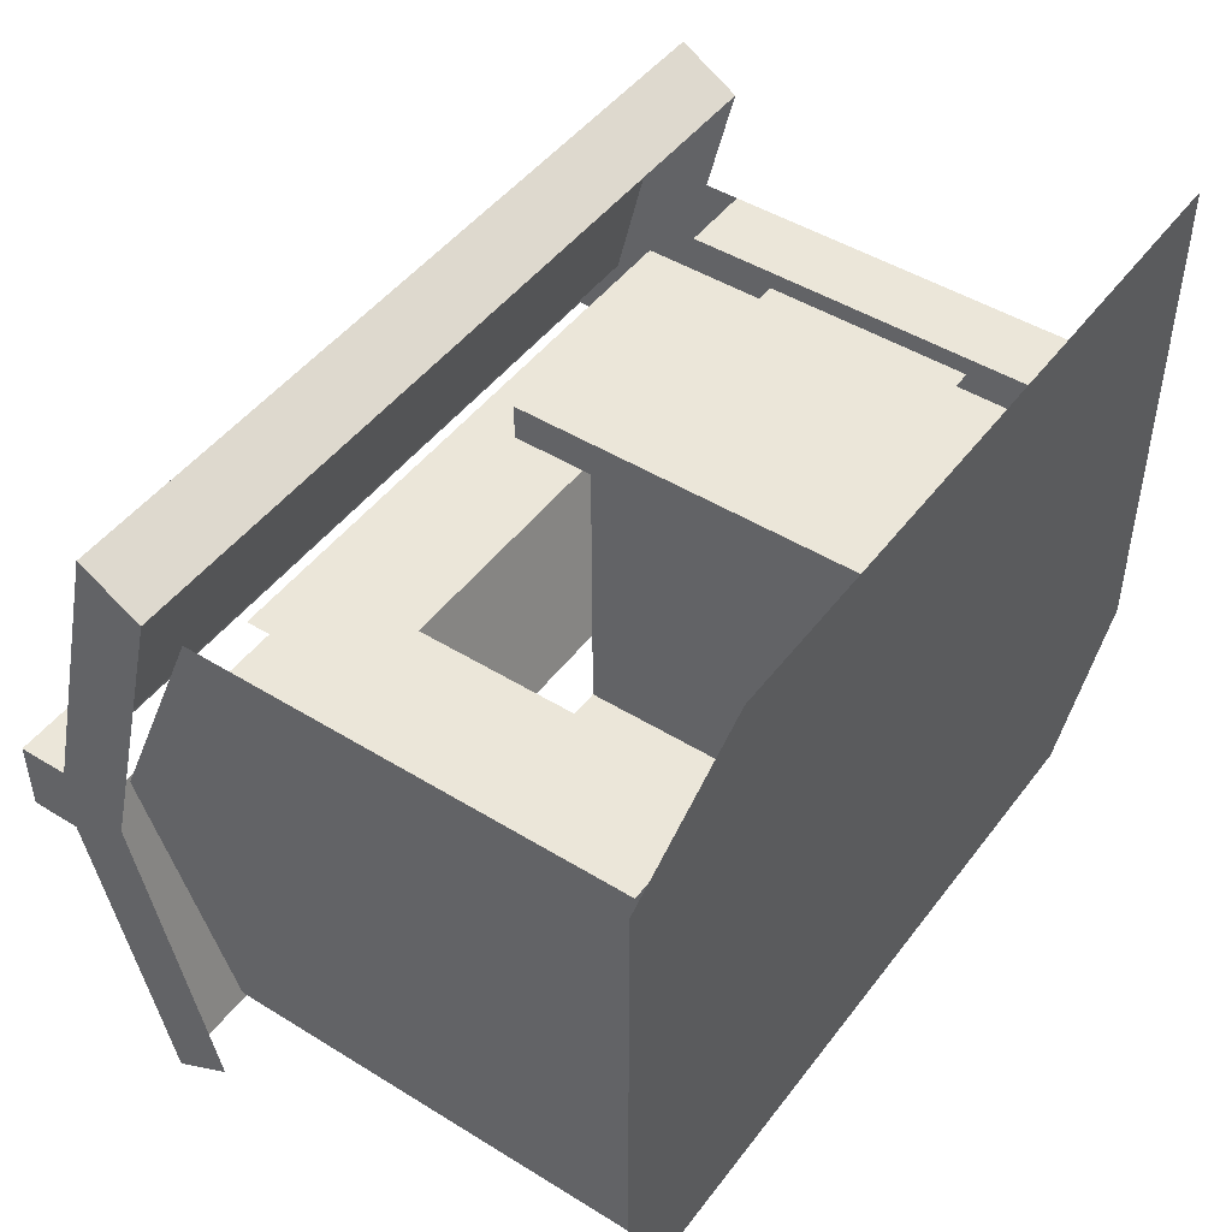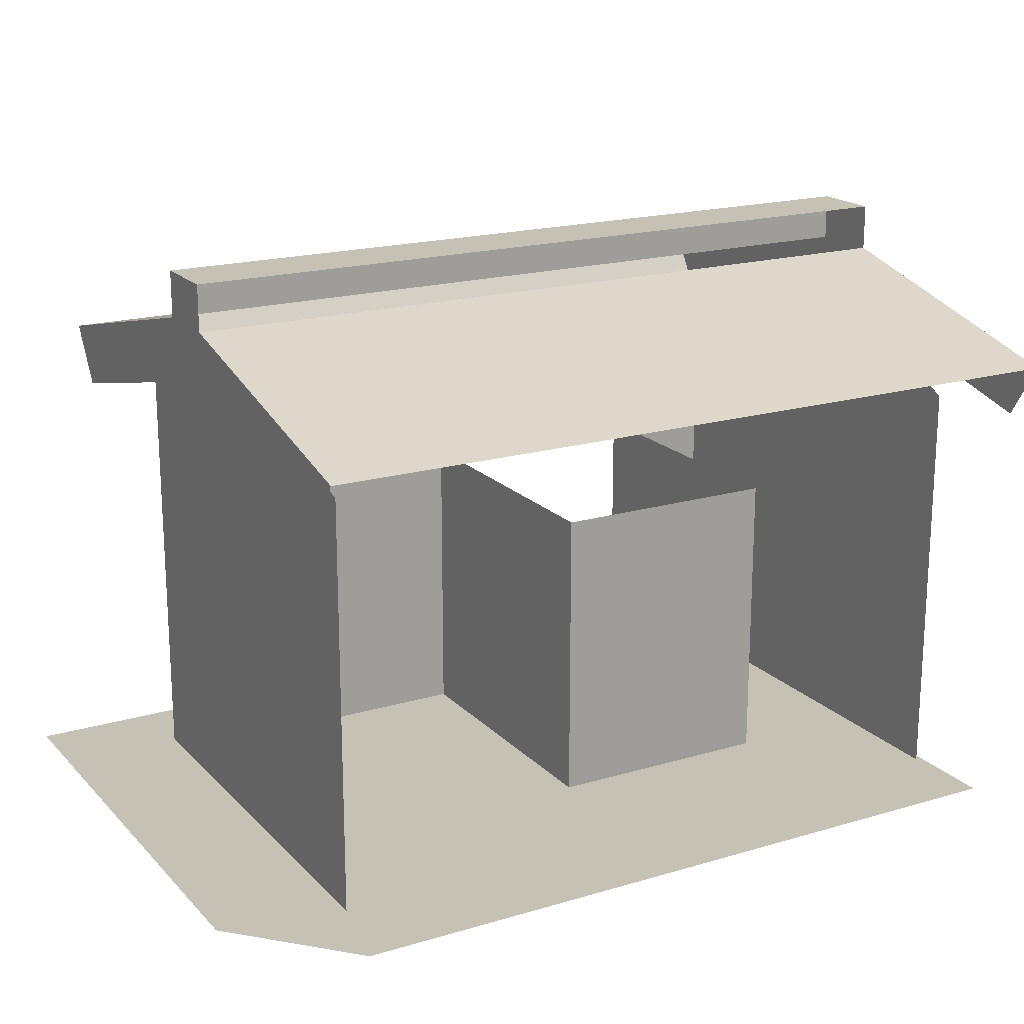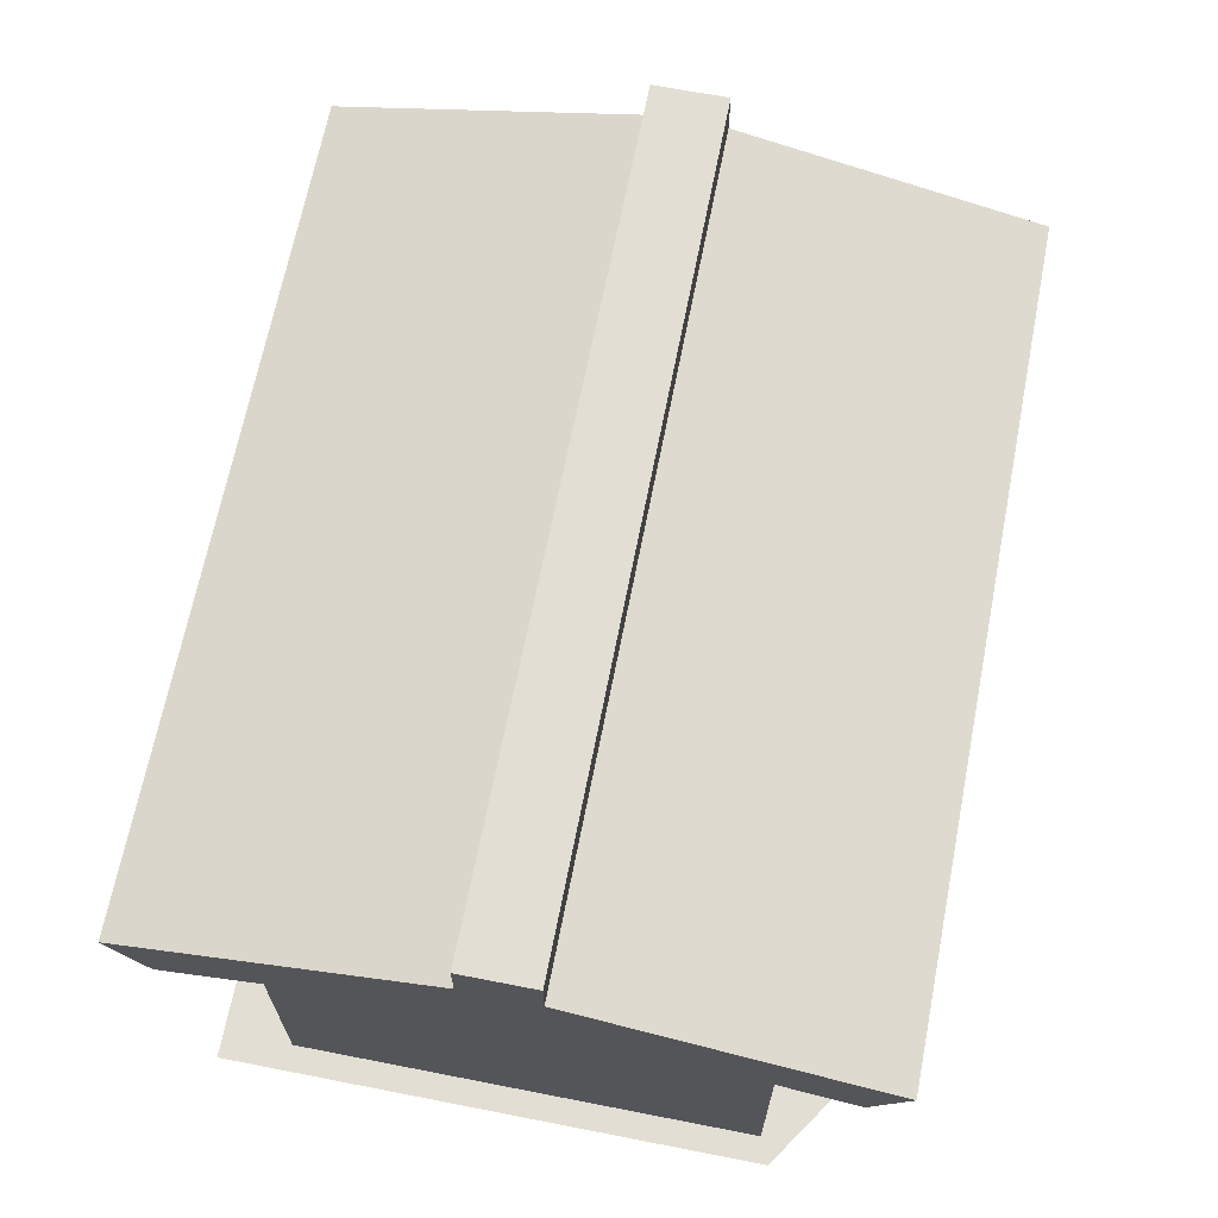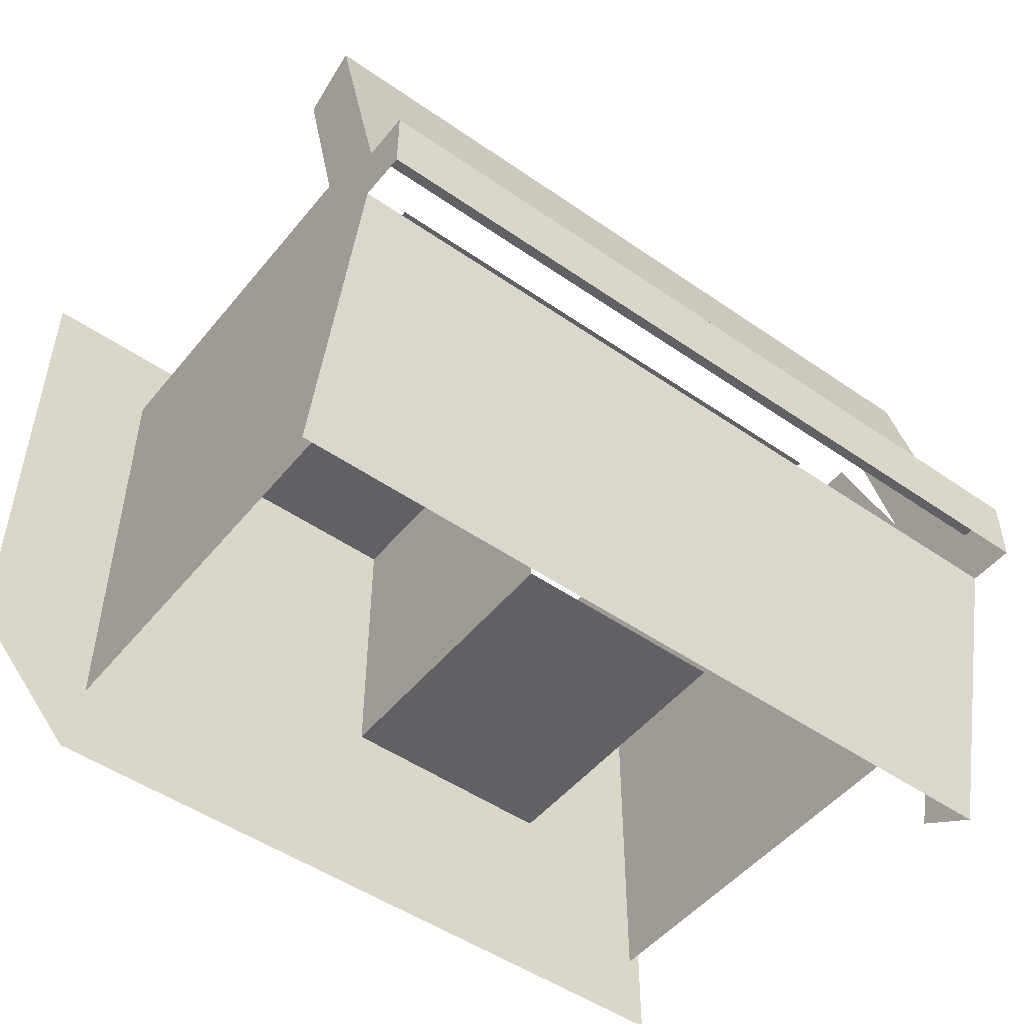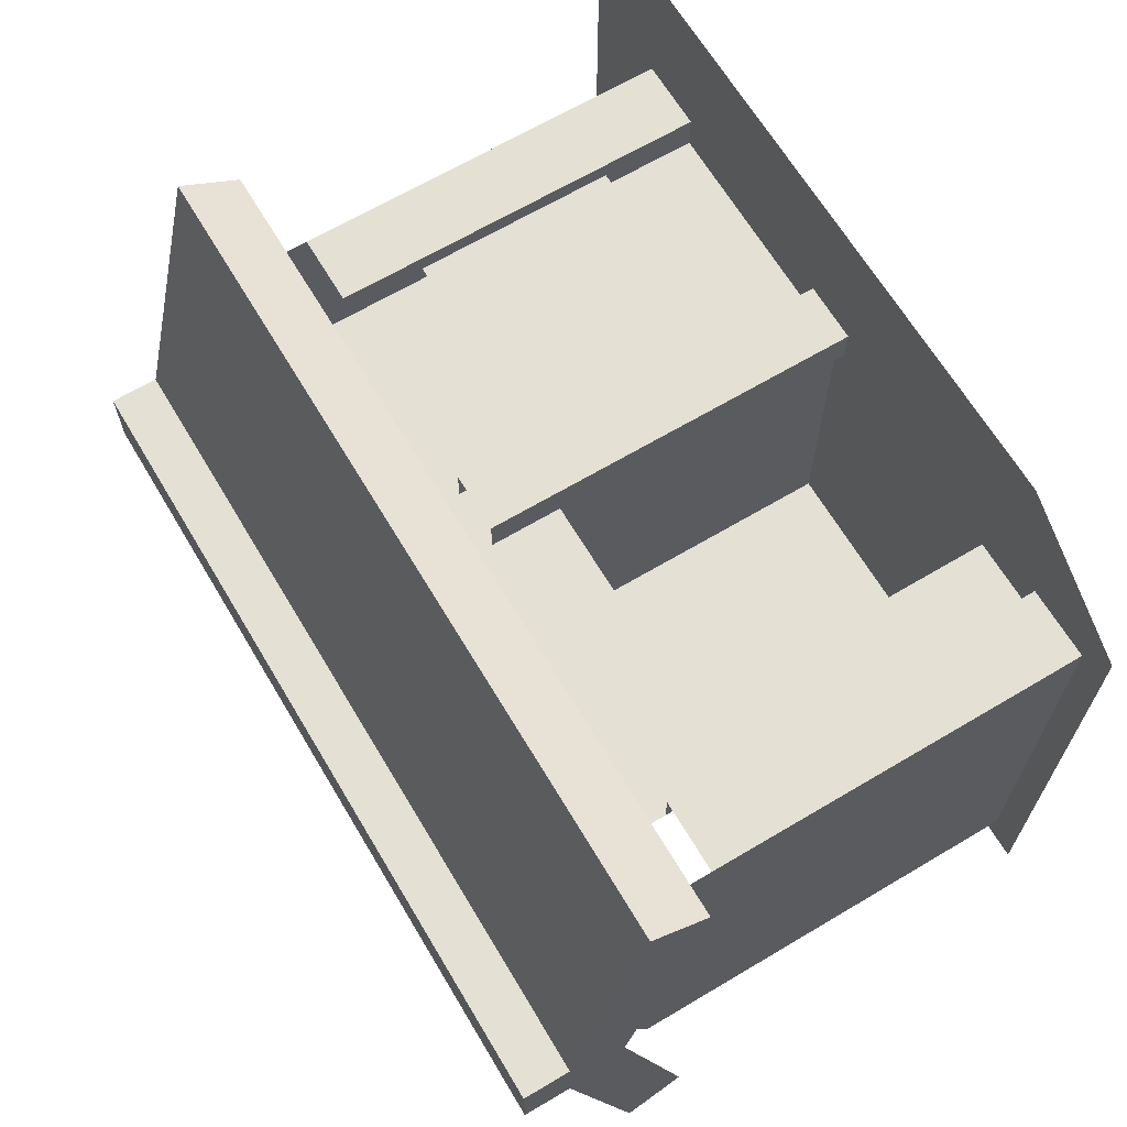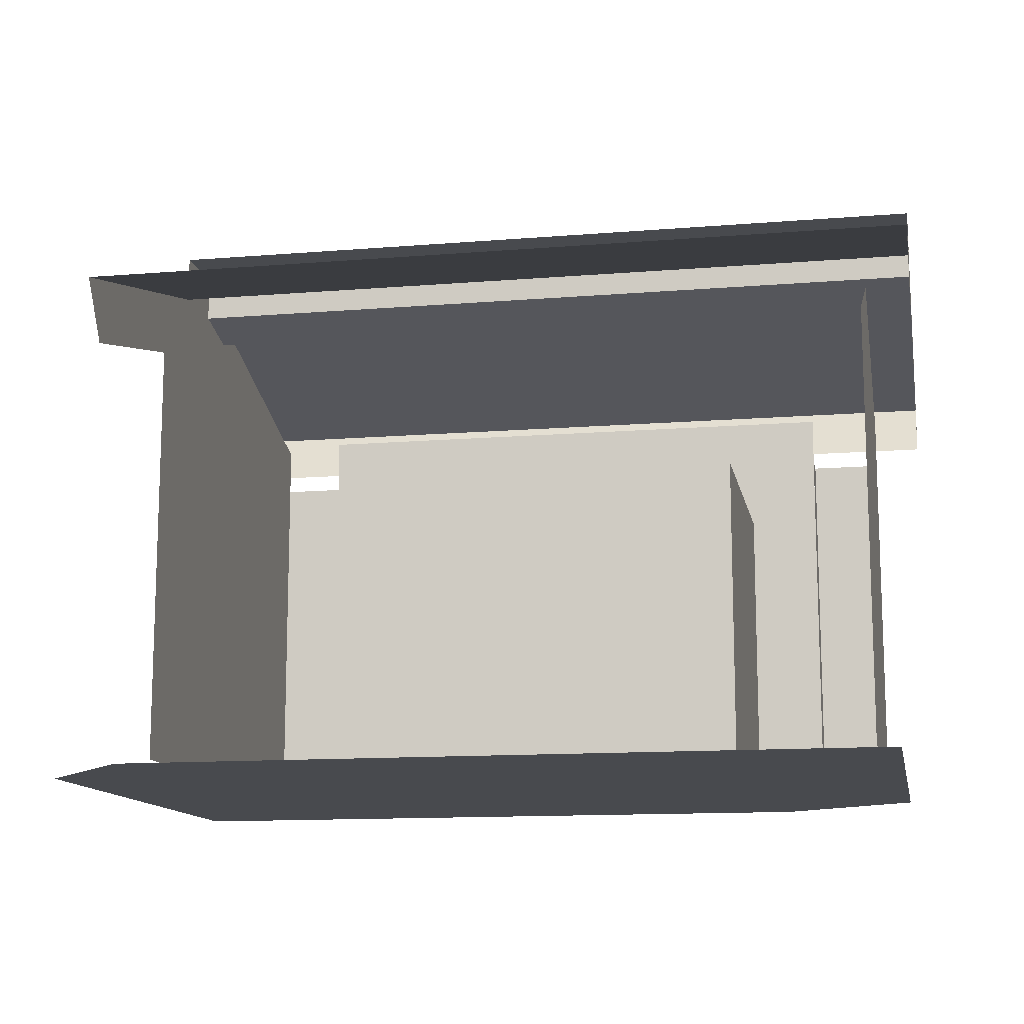
<metadata>
{"format":"obj","ext":"obj","renderer":"f3d","projection":"perspective","resolution":1024,"background":"white","views":[{"elev":46.9,"azim":-55.0,"up":"+Z"},{"elev":18.7,"azim":150.6,"up":"+Y"},{"elev":67.3,"azim":-78.9,"up":"+Y"},{"elev":-49.5,"azim":142.5,"up":"+Z"},{"elev":66.1,"azim":-120.8,"up":"+Z"},{"elev":-12.8,"azim":-169.2,"up":"+Y"}]}
</metadata>
<code>
g polygon0
v 14 24 17.5
v 9 24 17.5
v 9 15 17.5
v 14 15 17.5
v 21 24 17.5
v 16 24 17.5
v 16 15 17.5
v 21 15 17.5
f 1 2 3 4
f 5 6 7 8
g polygon1
v 40 1 28
v 40 1 -16
v -20 1 28
v -32 1 -26
v -32 1 20
f 9 10 11
f 10 12 11
f 11 12 13
v -32 1 -26
v 40 1 -16
v 30.8 1 -26
f 14 15 16
g polygon2
v 1 34 16
v 1 2 16
v 1 2 19
v 1 34 19
v 6 34 19
v 6 2 19
v 6 2 16
v 6 34 16
v 1 2 19
v 6 2 19
v 6 34 19
v 1 34 19
v -30 34 16
v -30 2 16
v -30 2 19
v -30 34 19
v -24 34 19
v -24 2 19
v -24 2 16
v -24 34 16
v -30 2 19
v -24 2 19
v -24 34 19
v -30 34 19
v 24 34 16
v 24 2 16
v 24 2 19
v 24 34 19
v 30 34 19
v 30 2 19
v 30 2 16
v 30 34 16
v 24 2 19
v 30 2 19
v 30 34 19
v 24 34 19
f 17 18 19 20
f 21 22 23 24
f 25 26 27 28
f 29 30 31 32
f 33 34 35 36
f 37 38 39 40
f 41 42 43 44
f 45 46 47 48
f 49 50 51 52
g polygon3
v 24 27 17.5
v 6 27 17.5
v 16 24 17.5
v 14 24 17.5
v 16 15 17.5
v 14 15 17.5
v 24 12 17.5
v 6 12 17.5
f 53 54 55
f 54 56 55
f 55 56 57
f 56 58 57
f 57 58 59
f 58 60 59
v 30 34 19
v 30 34 -20
v 30 38 19
v 30 38 -20
v 30 44 -0.5
f 61 62 63
f 62 64 63
f 63 64 65
v 2 2 7.611
v 2 2 -9
v -12.45 2 7.611
v -18 2 -9
v -18 2 14
f 66 67 68
f 67 69 68
f 68 69 70
v -30 46 -0.5
v -30 38 -20
v -30 38 19
v -30 34 19
f 71 72 73
f 72 74 73
v 0 41.9 28
v 0 37 25
v 34 37 25
v 34 41.9 28
v 0 41.9 -28
v 0 48 -3
v 34 48 -3
v 34 41.9 -28
v 34 48 -3
v 34 43.13 0
v 34 37 -25
v 34 41.9 -28
v 34 48 3
v 34 52 3
v 0 52 3
v 0 48 3
v 34 48 3
v 34 48 -3
v 34 52 -3
v 34 52 3
v -30 2 -17
v -30 34 -17
v -30 34 -20
v -30 2 -20
v 34 48 3
v 34 41.9 28
v 34 37 25
v 34 43.13 0
v 24 12 17.5
v 6 12 17.5
v 6 10 17.5
v 24 10 17.5
v -30 34 -17
v -30 2 -17
v -30 2 16
v -30 34 16
v 30 2 16
v 30 2 -17
v 30 34 -17
v 30 34 16
v 24 12 17.5
v 24 27 17.5
v 21 24 17.5
v 21 15 17.5
v 6 27 17.5
v 6 12 17.5
v 9 15 17.5
v 9 24 17.5
v 30 2 -20
v 30 34 -20
v 30 34 -17
v 30 2 -17
v 0 52 -3
v -34 52 -3
v -34 52 3
v 0 52 3
v 0 48 3
v -34 48 3
v -34 41.9 28
v 0 41.9 28
v 0 41.9 28
v -34 41.9 28
v -34 37 25
v 0 37 25
v 2 2 14
v 2 2 7.611
v -12.45 2 7.611
v -18 2 14
v 0 41.9 -28
v -34 41.9 -28
v -34 48 -3
v 0 48 -3
v -34 48 -3
v -34 41.9 -28
v -34 37 -25
v -34 43.13 0
v -34 48 3
v 0 48 3
v 0 52 3
v -34 52 3
v 2 28 -9
v 2 2 7.611
v 2 2 14
v 2 28 16
v -34 48 3
v -34 52 3
v -34 52 -3
v -34 48 -3
v -18 2 -9
v -18 28 -9
v -18 28 16
v -18 2 14
v 24 38 16
v -24 38 16
v -18 28 16
v 2 28 16
v 2 2 16
v 24 2 16
v 24 38 16
v 2 28 16
v -18 2 16
v -18 28 16
v -24 38 16
v -24 2 16
v 2 2 -9
v 2 28 -9
v -18 28 -9
v -18 2 -9
v -34 48 3
v -34 43.13 0
v -34 37 25
v -34 41.9 28
v 0 52 -3
v 0 52 3
v 34 52 3
v 34 52 -3
v 0 48 3
v 0 41.9 28
v 34 41.9 28
v 34 48 3
f 75 76 77 78
f 79 80 81 82
f 83 84 85 86
f 87 88 89 90
f 91 92 93 94
f 95 96 97 98
f 99 100 101 102
f 103 104 105 106
f 107 108 109 110
f 111 112 113 114
f 115 116 117 118
f 119 120 121 122
f 123 124 125 126
f 127 128 129 130
f 131 132 133 134
f 135 136 137 138
f 139 140 141 142
f 143 144 145 146
f 147 148 149 150
f 151 152 153 154
f 155 156 157 158
f 159 160 161 162
f 163 164 165 166
f 167 168 169 170
f 171 172 173 174
f 175 176 177 178
f 179 180 181 182
f 183 184 185 186
f 187 188 189 190
f 191 192 193 194
v -34 43.13 0
v -34 48 3
v -34 48 -3
v 34 43.13 0
v 34 48 -3
v 34 48 3
v 9 15 17.5
v 6 12 17.5
v 14 15 17.5
v 21 24 17.5
v 24 27 17.5
v 16 24 17.5
v 6 27 17.5
v 9 24 17.5
v 14 24 17.5
v 21 15 17.5
v 16 15 17.5
v 24 12 17.5
v 2 28 16
v 2 2 14
v 2 2 16
v -30 34 -20
v -30 34 19
v -30 38 -20
v 2 2 -9
v 2 2 7.611
v 2 28 -9
v -18 2 14
v -18 28 16
v -18 2 16
f 195 196 197
f 198 199 200
f 201 202 203
f 204 205 206
f 207 208 209
f 210 211 212
f 213 214 215
f 216 217 218
f 219 220 221
f 222 223 224

</code>
